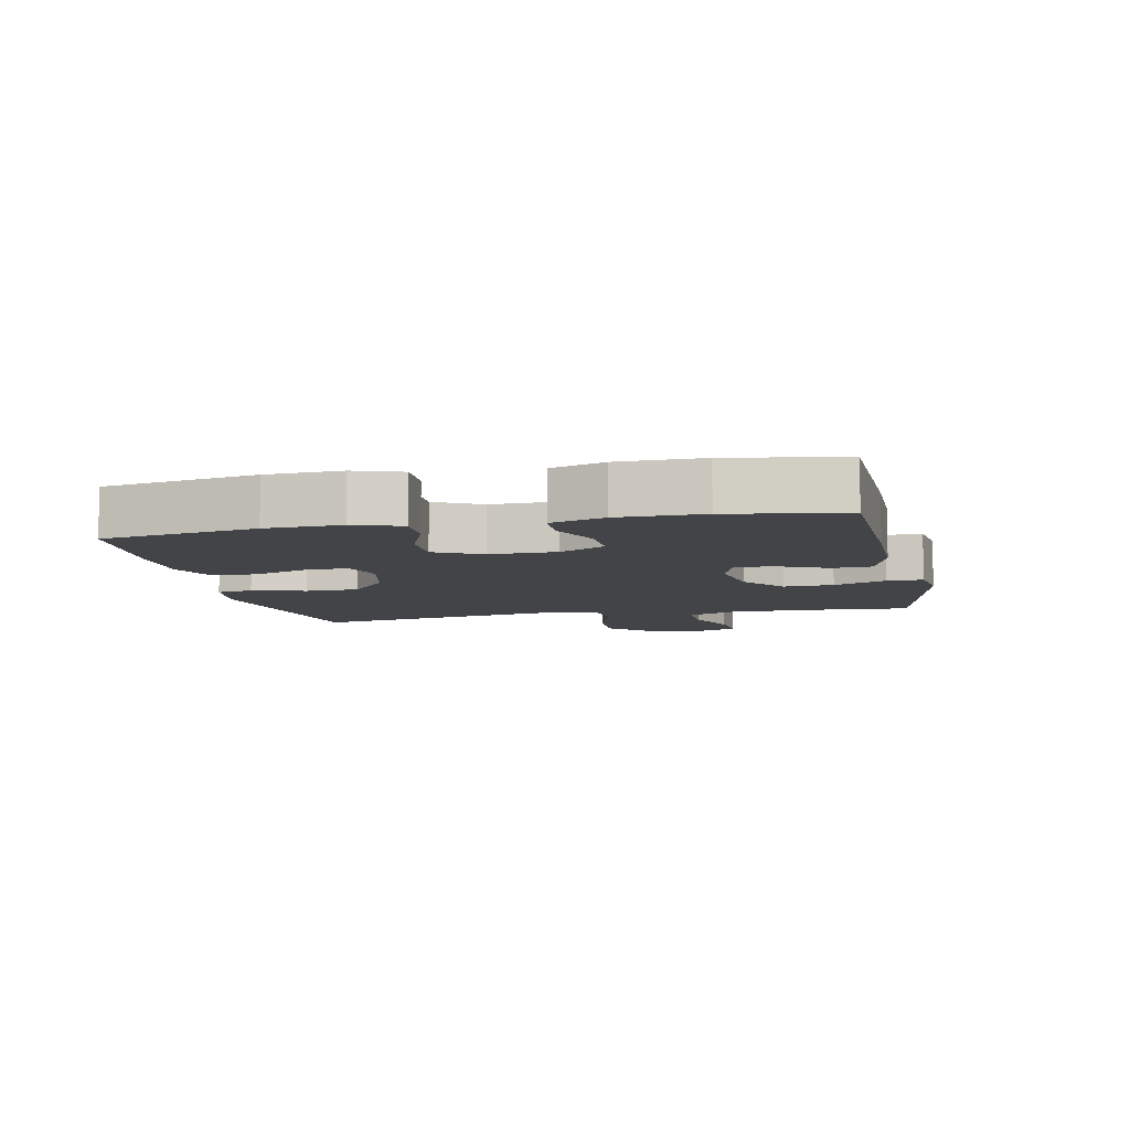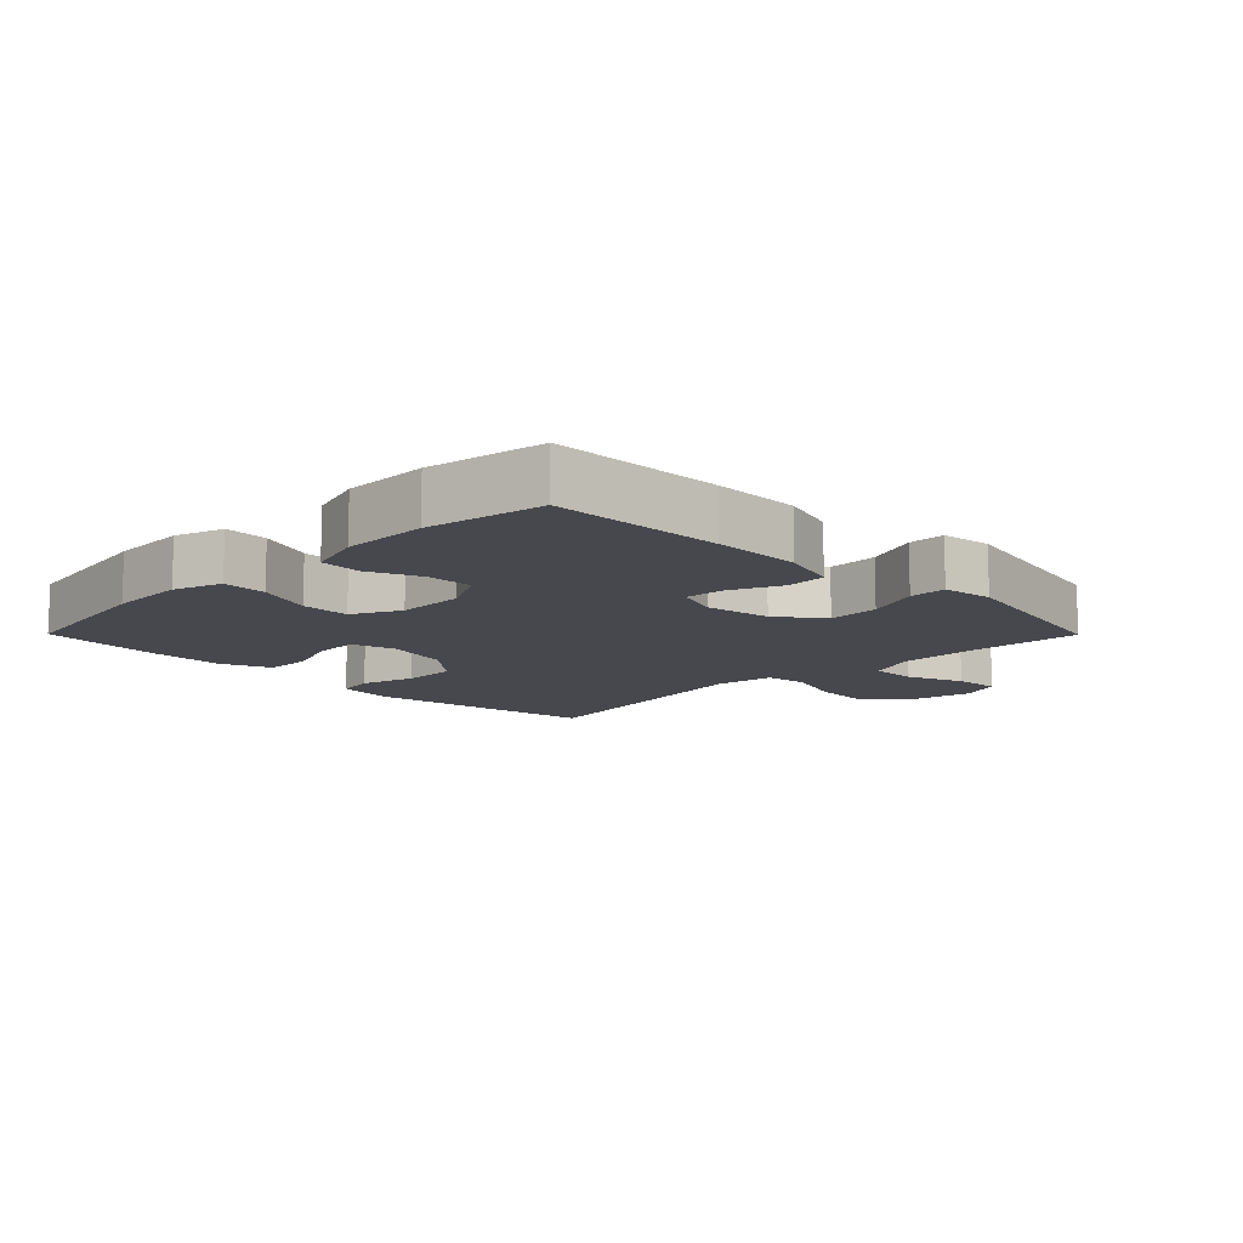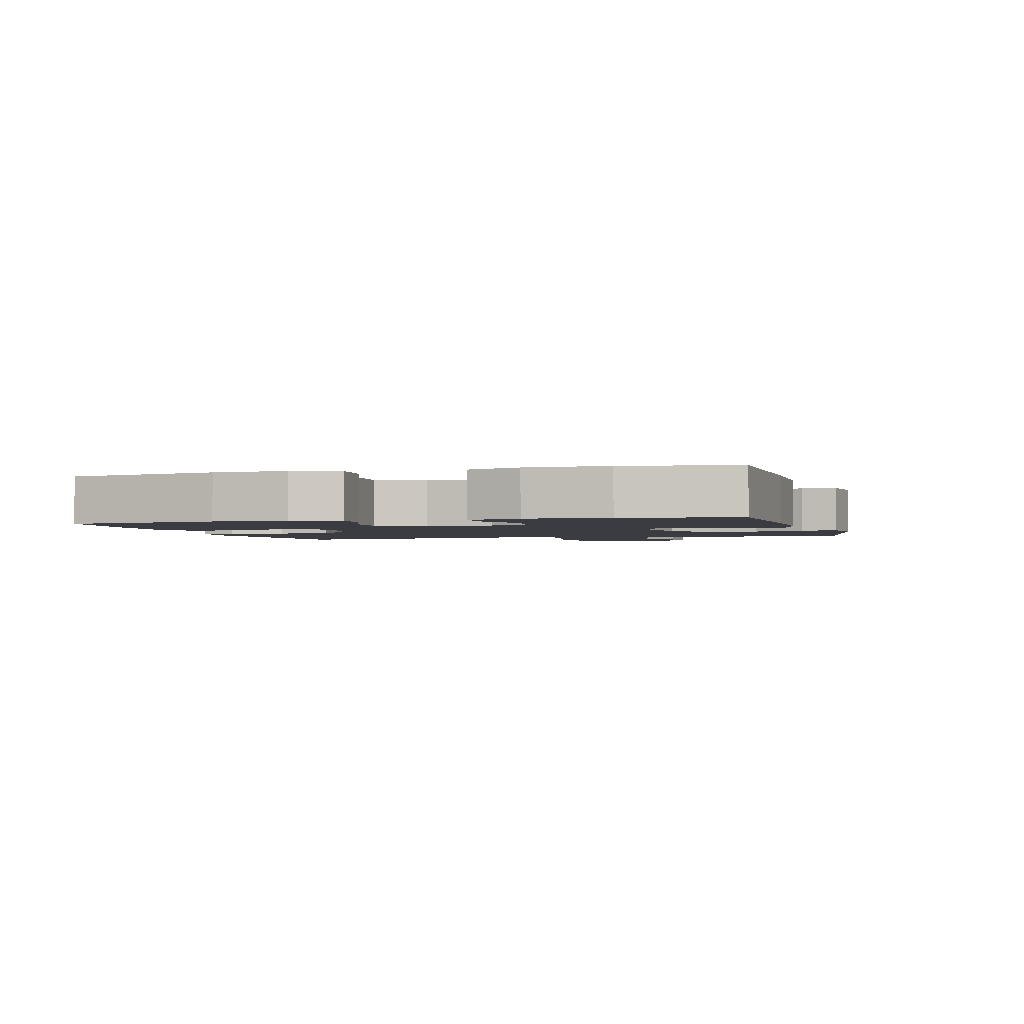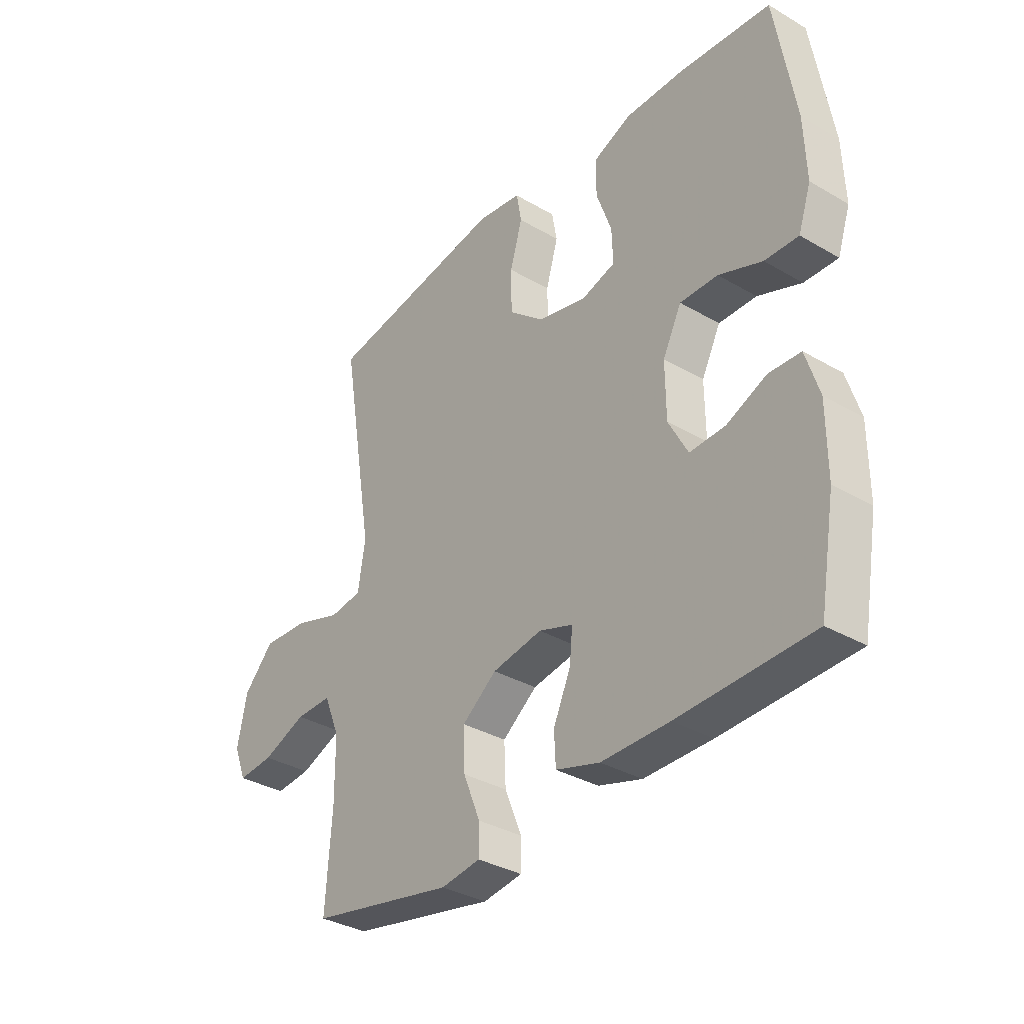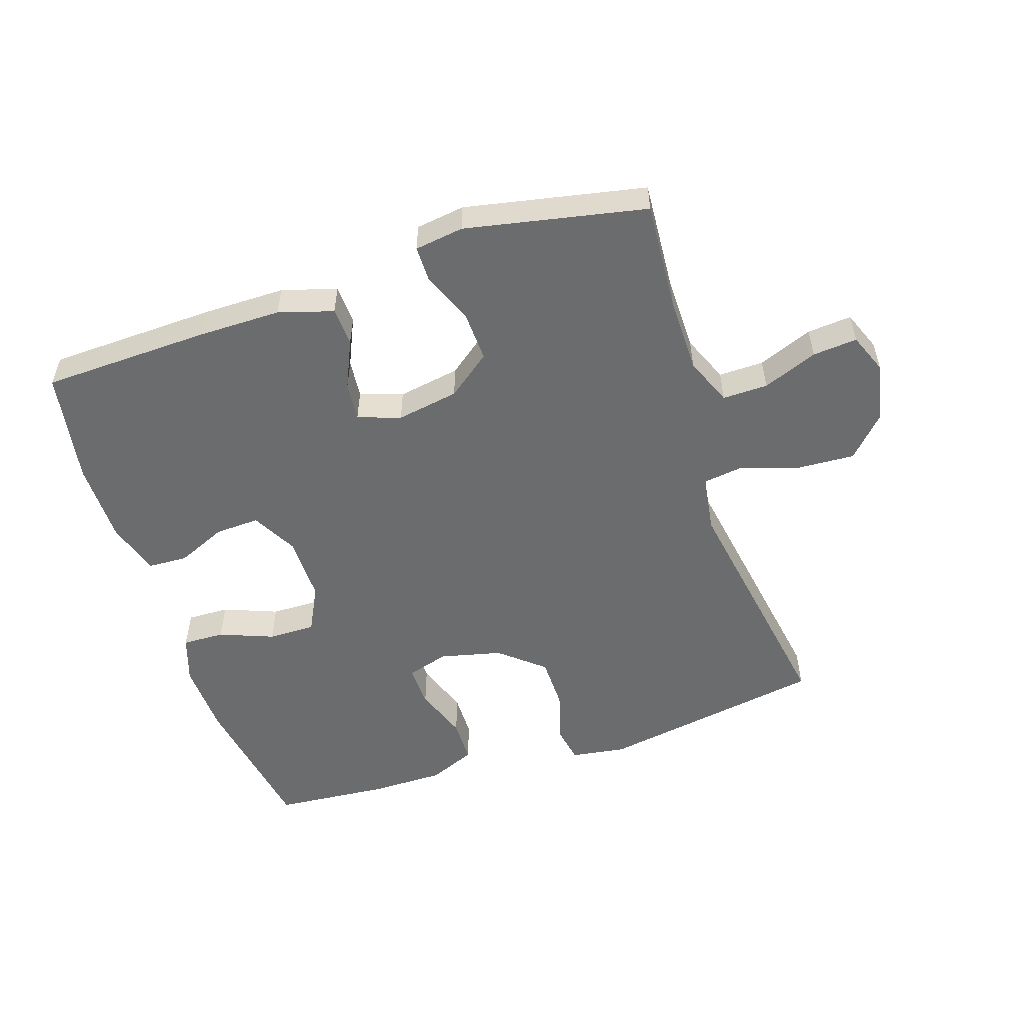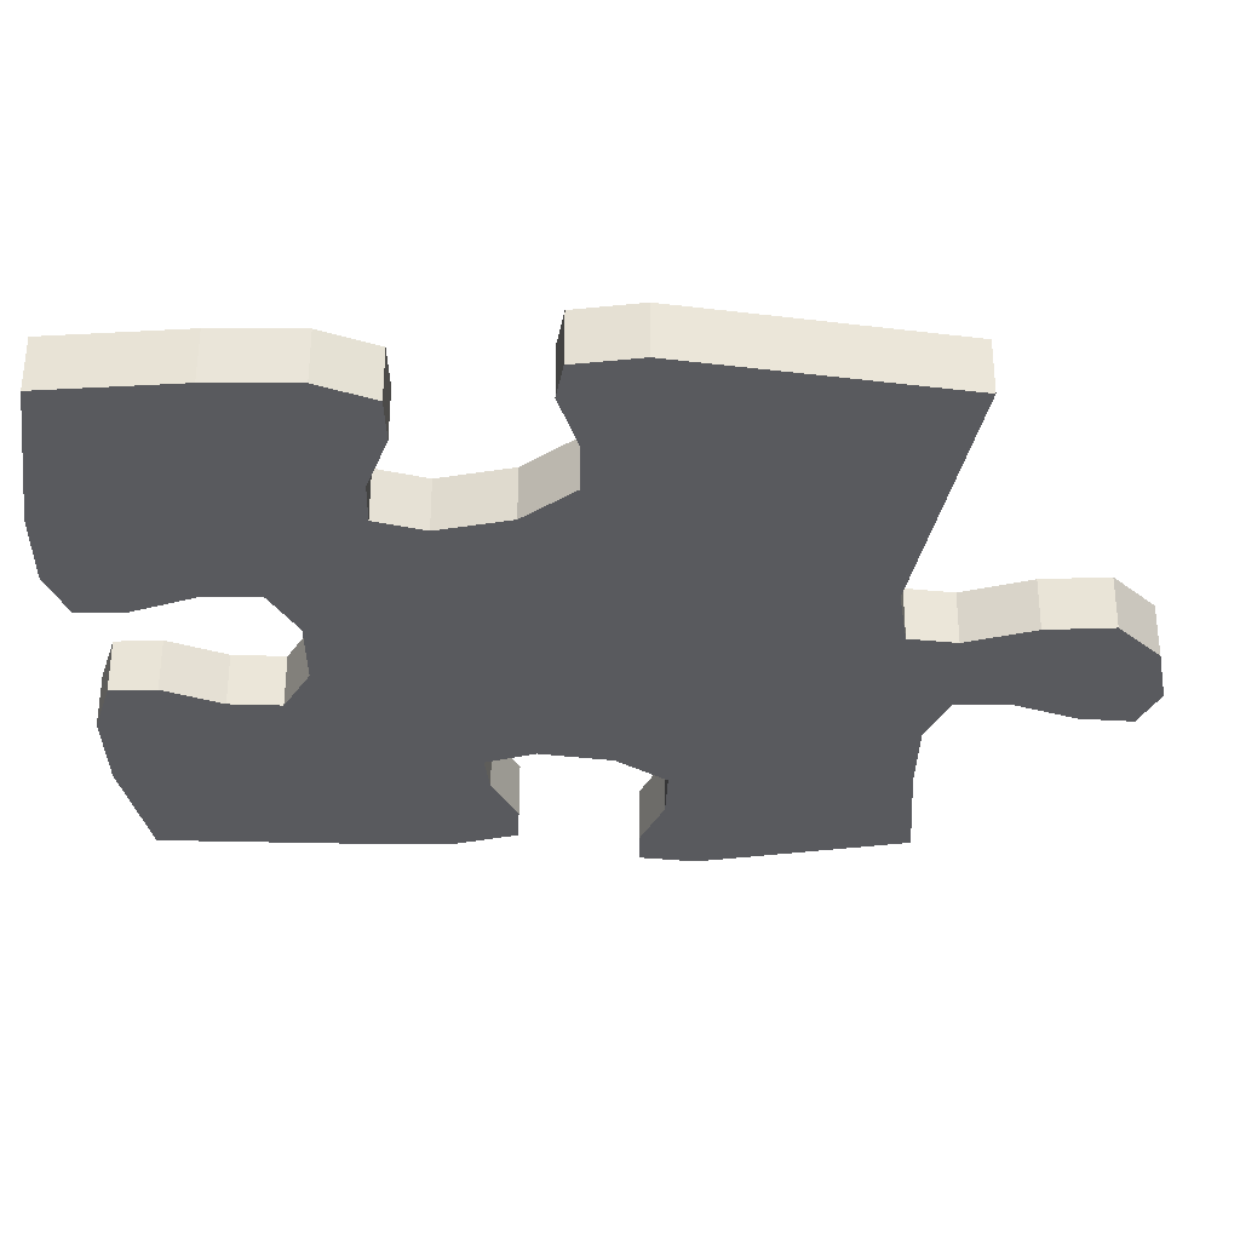
<metadata>
{"format":"obj","ext":"obj","renderer":"f3d","projection":"perspective","resolution":1024,"background":"white","views":[{"elev":-8.0,"azim":102.1,"up":"+Y"},{"elev":-11.7,"azim":134.8,"up":"+Y"},{"elev":-2.2,"azim":105.7,"up":"+Y"},{"elev":-34.4,"azim":51.8,"up":"+Z"},{"elev":-53.6,"azim":-161.8,"up":"+Y"},{"elev":58.2,"azim":-179.8,"up":"+Z"}]}
</metadata>
<code>
v 0.5 0.07 0.5
v 0.539 0.07 0.261
v 0.543 0.07 0.144
v 0.518 0.07 0.07
v 0.452 0.07 0.072
v 0.367 0.07 0.105
v 0.293 0.07 0.106
v 0.256 0.07 0.033
v 0.257 0.07 -0.071
v 0.295 0.07 -0.142
v 0.365 0.07 -0.139
v 0.443 0.07 -0.105
v 0.505 0.07 -0.108
v 0.531 0.07 -0.192
v 0.531 0.07 -0.322
v 0.5 0.07 -0.5
v 0.239 0.07 -0.508
v 0.106 0.07 -0.508
v 0.02 0.07 -0.482
v 0.017 0.07 -0.421
v 0.051 0.07 -0.345
v 0.057 0.07 -0.284
v -0.01 0.07 -0.261
v -0.108 0.07 -0.278
v -0.176 0.07 -0.33
v -0.173 0.07 -0.408
v -0.14 0.07 -0.49
v -0.14 0.07 -0.546
v -0.217 0.07 -0.557
v -0.5 0.07 -0.5
v -0.488 0.07 -0.327
v -0.489 0.07 -0.209
v -0.52 0.07 -0.134
v -0.591 0.07 -0.135
v -0.677 0.07 -0.169
v -0.747 0.07 -0.175
v -0.772 0.07 -0.112
v -0.753 0.07 -0.019
v -0.694 0.07 0.044
v -0.605 0.07 0.039
v -0.513 0.07 0.009
v -0.449 0.07 0.018
v -0.435 0.07 0.109
v -0.5 0.07 0.5
v -0.145 0.07 0.56
v -0.058 0.07 0.547
v -0.048 0.07 0.49
v -0.072 0.07 0.407
v -0.071 0.07 0.324
v -0.002 0.07 0.266
v 0.095 0.07 0.243
v 0.161 0.07 0.263
v 0.159 0.07 0.329
v 0.129 0.07 0.414
v 0.13 0.07 0.484
v 0.204 0.07 0.515
v 0.319 0.07 0.515
v 0.5 0 0.5
v 0.539 0 0.261
v 0.543 0 0.144
v 0.518 0 0.07
v 0.452 0 0.072
v 0.367 0 0.105
v 0.293 0 0.106
v 0.256 0 0.033
v 0.257 0 -0.071
v 0.295 0 -0.142
v 0.365 0 -0.139
v 0.443 0 -0.105
v 0.505 0 -0.108
v 0.531 0 -0.192
v 0.531 0 -0.322
v 0.5 0 -0.5
v 0.239 0 -0.508
v 0.106 0 -0.508
v 0.02 0 -0.482
v 0.017 0 -0.421
v 0.051 0 -0.345
v 0.057 0 -0.284
v -0.01 0 -0.261
v -0.108 0 -0.278
v -0.176 0 -0.33
v -0.173 0 -0.408
v -0.14 0 -0.49
v -0.14 0 -0.546
v -0.217 0 -0.557
v -0.5 0 -0.5
v -0.488 0 -0.327
v -0.489 0 -0.209
v -0.52 0 -0.134
v -0.591 0 -0.135
v -0.677 0 -0.169
v -0.747 0 -0.175
v -0.772 0 -0.112
v -0.753 0 -0.019
v -0.694 0 0.044
v -0.605 0 0.039
v -0.513 0 0.009
v -0.449 0 0.018
v -0.435 0 0.109
v -0.5 0 0.5
v -0.145 0 0.56
v -0.058 0 0.547
v -0.048 0 0.49
v -0.072 0 0.407
v -0.071 0 0.324
v -0.002 0 0.266
v 0.095 0 0.243
v 0.161 0 0.263
v 0.159 0 0.329
v 0.129 0 0.414
v 0.13 0 0.484
v 0.204 0 0.515
v 0.319 0 0.515
f 4 5 6
f 3 4 6
f 2 3 6
f 1 2 6
f 57 1 6
f 56 57 6
f 55 56 6
f 54 55 6
f 53 54 6
f 52 53 6 7
f 51 52 7 8
f 50 51 8 9
f 49 50 9 10
f 46 47 48
f 45 46 48
f 44 45 48
f 43 44 48
f 42 43 48 49
f 39 40 41
f 38 39 41
f 37 38 41
f 36 37 41
f 35 36 41
f 34 35 41
f 33 34 41 42
f 42 49 10
f 33 42 10
f 32 33 10
f 29 30 31
f 28 29 31
f 27 28 31
f 26 27 31
f 25 26 31 32
f 19 20 21
f 18 19 21
f 17 18 21
f 16 17 21
f 15 16 21
f 14 15 21
f 13 14 21
f 12 13 21
f 11 12 21
f 11 21 22
f 10 11 22 23
f 24 25 32
f 10 23 24 32
f 63 62 61
f 63 61 60
f 63 60 59
f 63 59 58
f 63 58 114
f 63 114 113
f 63 113 112
f 63 112 111
f 63 111 110
f 64 63 110 109
f 65 64 109 108
f 66 65 108 107
f 67 66 107 106
f 105 104 103
f 105 103 102
f 105 102 101
f 105 101 100
f 106 105 100 99
f 98 97 96
f 98 96 95
f 98 95 94
f 98 94 93
f 98 93 92
f 98 92 91
f 99 98 91 90
f 67 106 99
f 67 99 90
f 67 90 89
f 88 87 86
f 88 86 85
f 88 85 84
f 88 84 83
f 89 88 83 82
f 78 77 76
f 78 76 75
f 78 75 74
f 78 74 73
f 78 73 72
f 78 72 71
f 78 71 70
f 78 70 69
f 78 69 68
f 79 78 68
f 80 79 68 67
f 89 82 81
f 89 81 80 67
f 1 58 59 2
f 2 59 60 3
f 3 60 61 4
f 4 61 62 5
f 5 62 63 6
f 6 63 64 7
f 7 64 65 8
f 8 65 66 9
f 9 66 67 10
f 10 67 68 11
f 11 68 69 12
f 12 69 70 13
f 13 70 71 14
f 14 71 72 15
f 15 72 73 16
f 16 73 74 17
f 17 74 75 18
f 18 75 76 19
f 19 76 77 20
f 20 77 78 21
f 21 78 79 22
f 22 79 80 23
f 23 80 81 24
f 24 81 82 25
f 25 82 83 26
f 26 83 84 27
f 27 84 85 28
f 28 85 86 29
f 29 86 87 30
f 30 87 88 31
f 31 88 89 32
f 32 89 90 33
f 33 90 91 34
f 34 91 92 35
f 35 92 93 36
f 36 93 94 37
f 37 94 95 38
f 38 95 96 39
f 39 96 97 40
f 40 97 98 41
f 41 98 99 42
f 42 99 100 43
f 43 100 101 44
f 44 101 102 45
f 45 102 103 46
f 46 103 104 47
f 47 104 105 48
f 48 105 106 49
f 49 106 107 50
f 50 107 108 51
f 51 108 109 52
f 52 109 110 53
f 53 110 111 54
f 54 111 112 55
f 55 112 113 56
f 56 113 114 57
f 57 114 58 1

</code>
